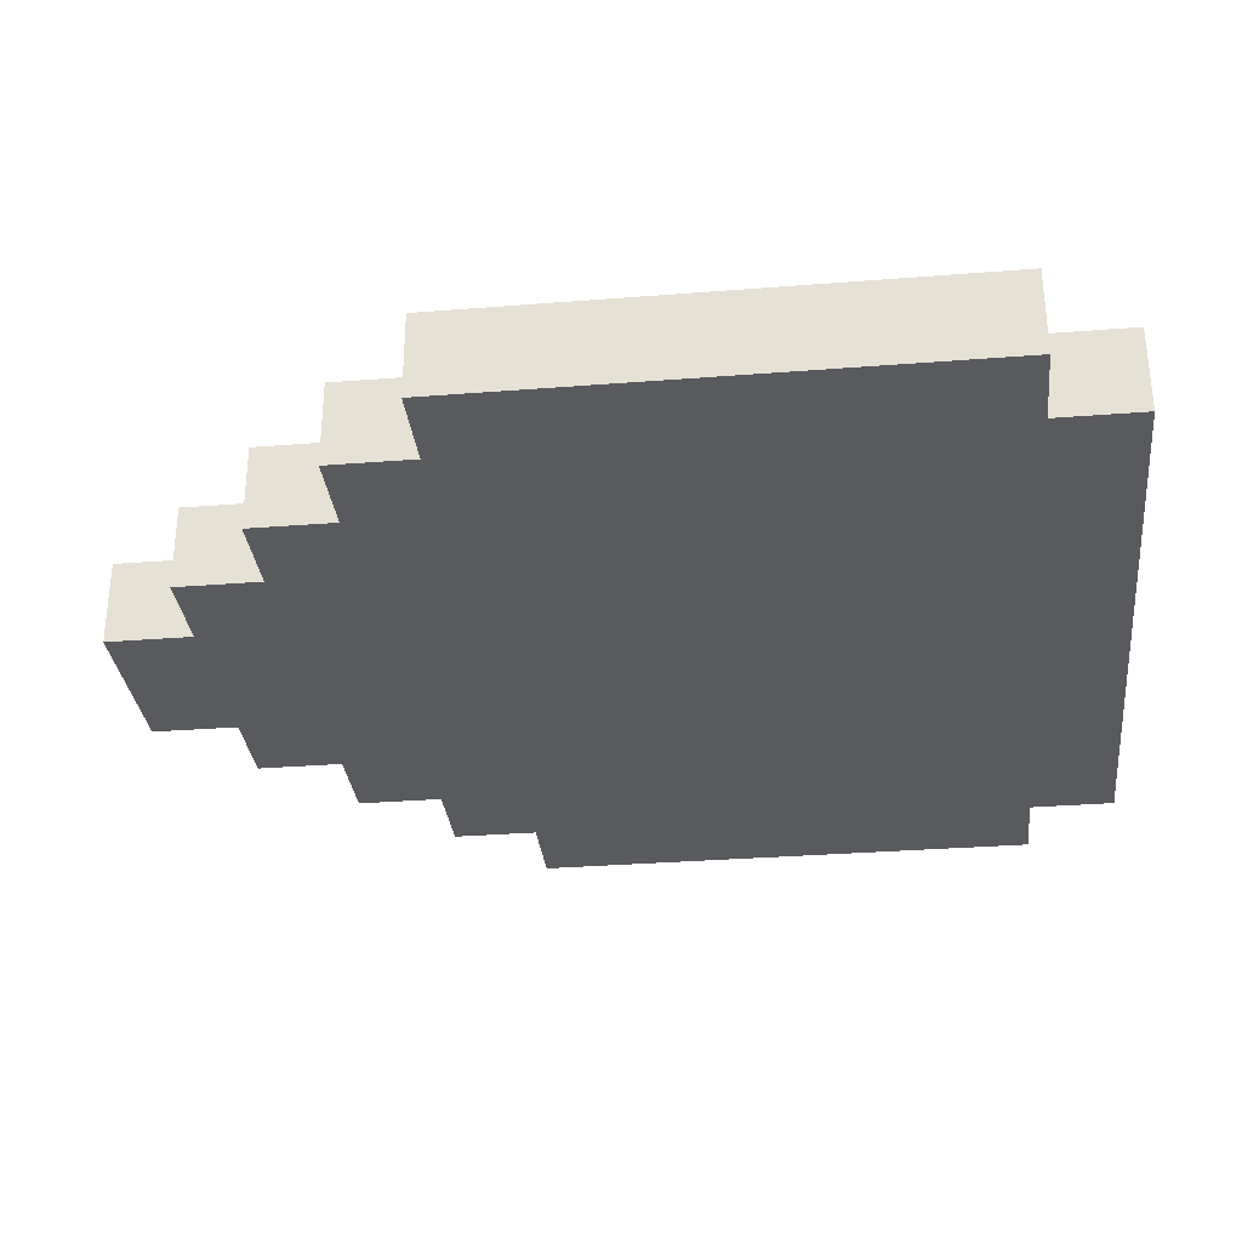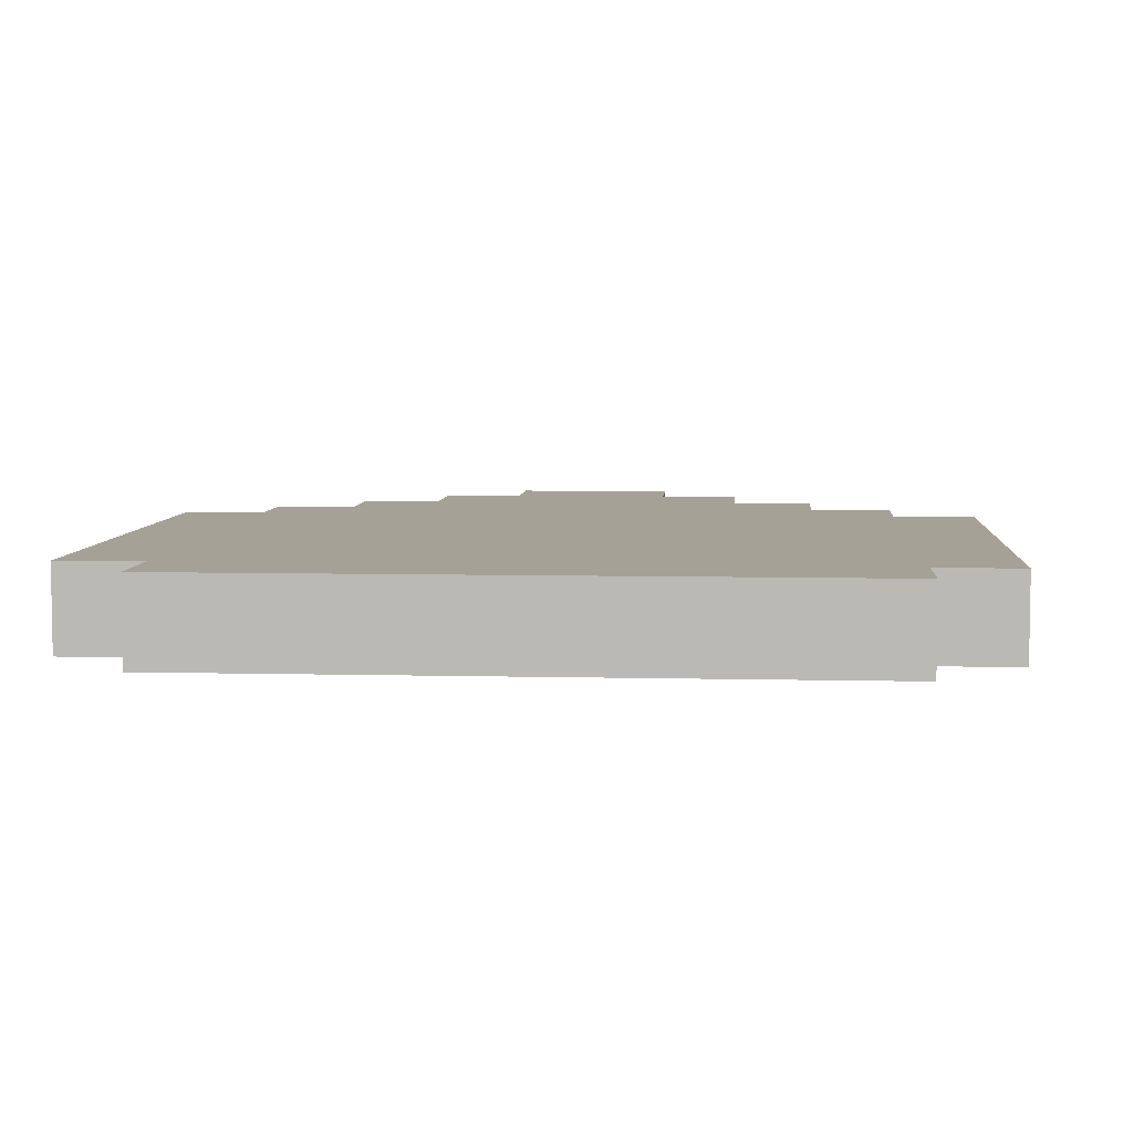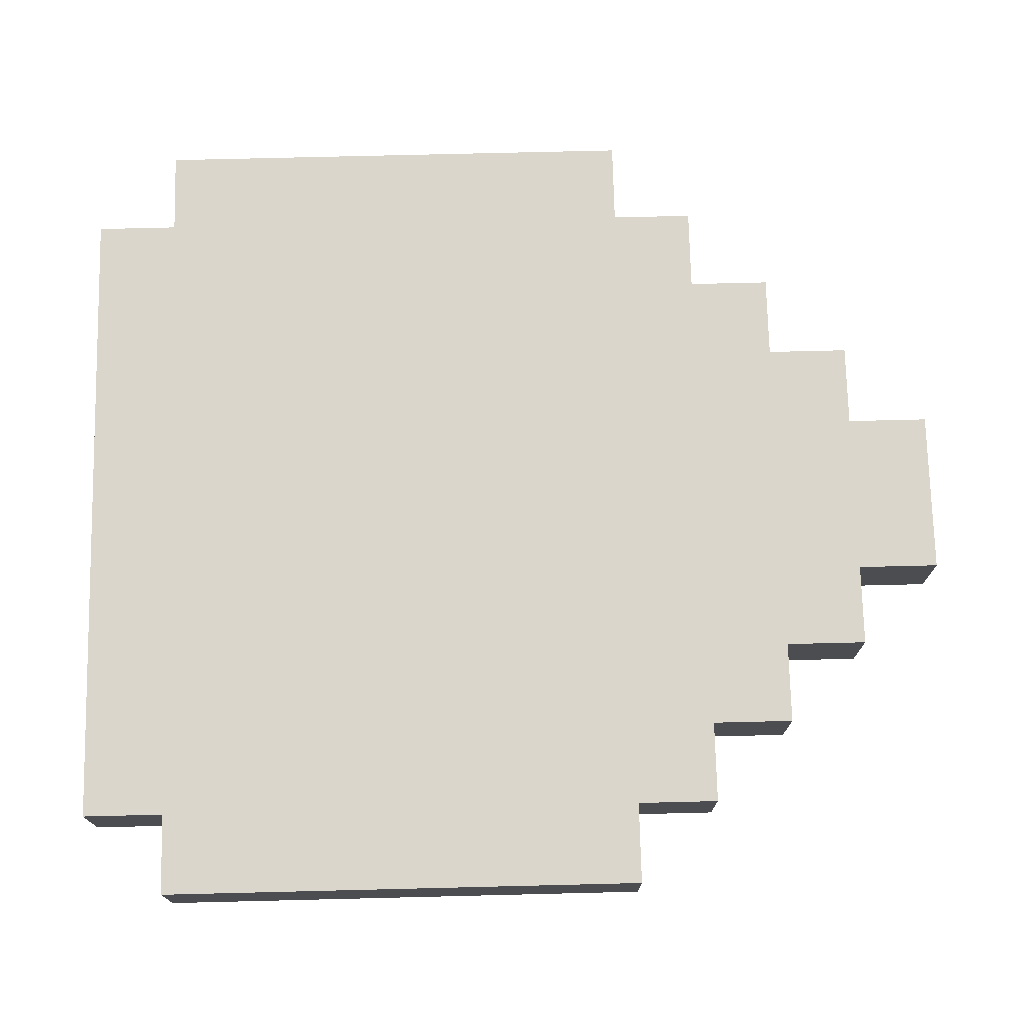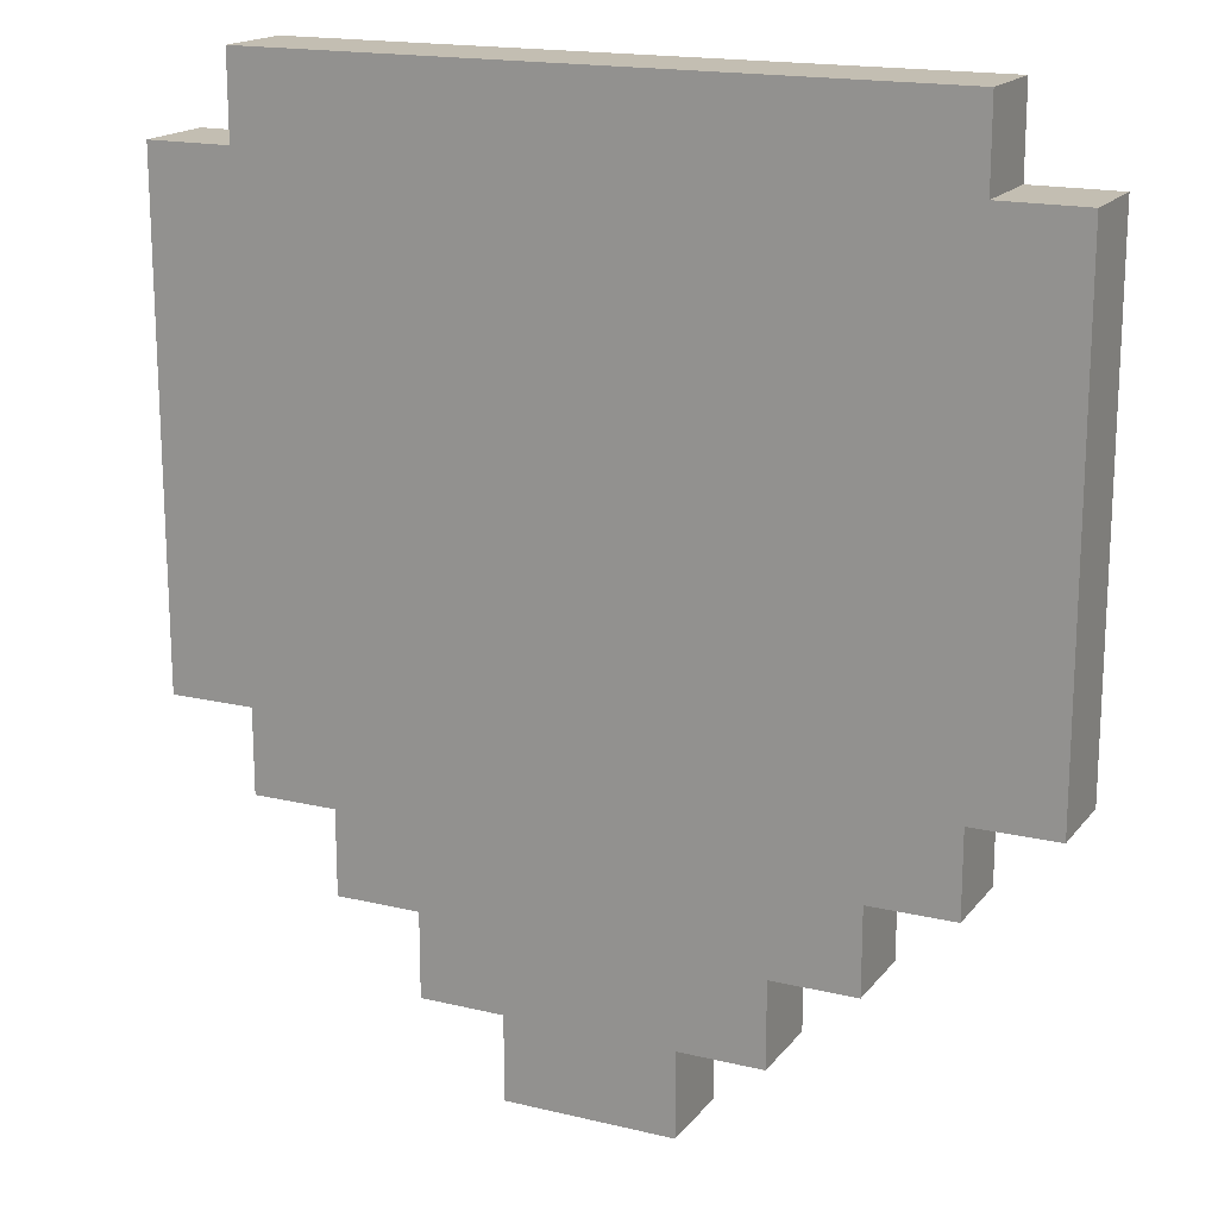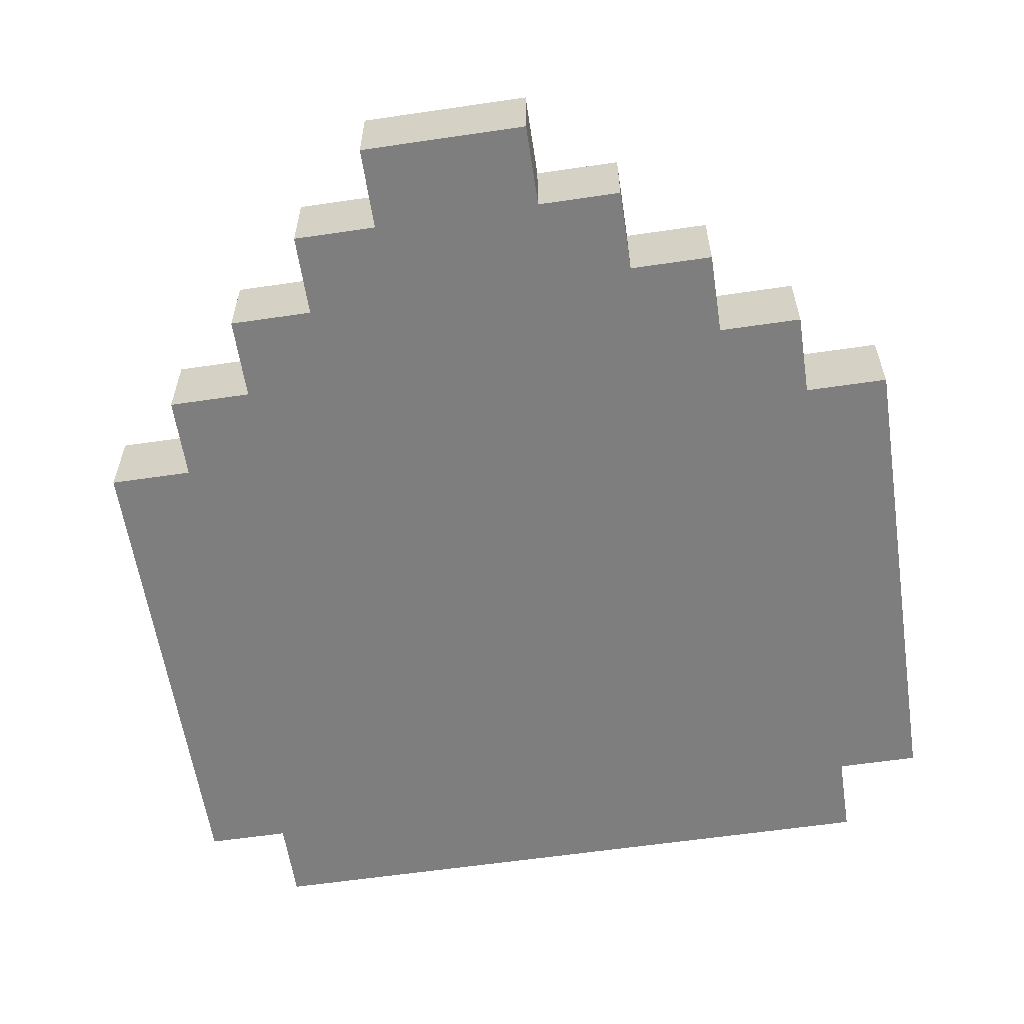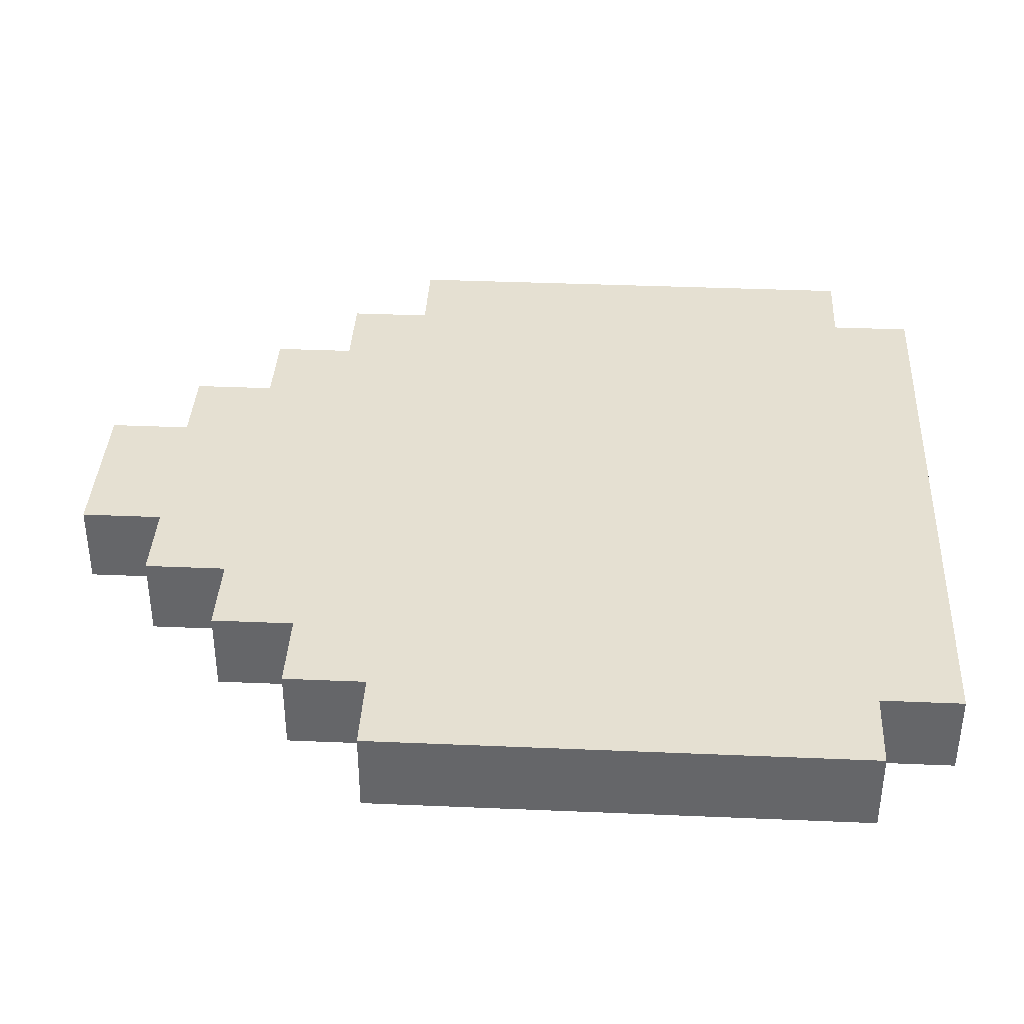
<metadata>
{"format":"obj","ext":"obj","renderer":"f3d","projection":"perspective","resolution":1024,"background":"white","views":[{"elev":-31.5,"azim":96.4,"up":"+Z"},{"elev":6.1,"azim":-175.7,"up":"+Z"},{"elev":73.9,"azim":-91.4,"up":"+Z"},{"elev":17.3,"azim":-154.5,"up":"+Y"},{"elev":-59.5,"azim":8.6,"up":"+Z"},{"elev":37.7,"azim":93.1,"up":"+Z"}]}
</metadata>
<code>
g default
v -0.125 0.15 0
v -0.125 0.1 0
v -0.125 0.1 -0.025
v -0.125 0.15 -0.025
v -0.125 0.25 0
v -0.125 0.15 0
v -0.125 0.15 -0.025
v -0.125 0.25 -0.025
v -0.1 0.1 0
v -0.1 0.075 0
v -0.1 0.075 -0.025
v -0.1 0.1 -0.025
v -0.1 0.275 0
v -0.1 0.25 0
v -0.1 0.25 -0.025
v -0.1 0.275 -0.025
v -0.075 0.075 0
v -0.075 0.05 0
v -0.075 0.05 -0.025
v -0.075 0.075 -0.025
v -0.05 0.05 0
v -0.05 0.025 0
v -0.05 0.025 -0.025
v -0.05 0.05 -0.025
v -0.025 0.025 0
v -0.025 0 0
v -0.025 0 -0.025
v -0.025 0.025 -0.025
v 0.025 0 0
v 0.025 0.025 0
v 0.025 0 -0.025
v 0.025 0.025 -0.025
v 0.05 0.025 0
v 0.05 0.05 0
v 0.05 0.025 -0.025
v 0.05 0.05 -0.025
v 0.075 0.05 0
v 0.075 0.075 0
v 0.075 0.05 -0.025
v 0.075 0.075 -0.025
v 0.1 0.075 0
v 0.1 0.1 0
v 0.1 0.075 -0.025
v 0.1 0.1 -0.025
v 0.1 0.25 0
v 0.1 0.275 0
v 0.1 0.25 -0.025
v 0.1 0.275 -0.025
v 0.125 0.1 0
v 0.125 0.15 0
v 0.125 0.1 -0.025
v 0.125 0.15 -0.025
v 0.125 0.15 0
v 0.125 0.25 0
v 0.125 0.15 -0.025
v 0.125 0.25 -0.025
v -0.1 0.1 0
v -0.125 0.1 0
v -0.125 0.15 0
v 0 0.15 0
v -0.075 0.075 0
v -0.1 0.075 0
v -0.05 0.05 0
v -0.075 0.05 0
v -0.025 0.025 0
v -0.05 0.025 0
v 0 0 0
v -0.025 0 0
v 0.1 0.25 0
v 0 0.275 0
v 0.1 0.275 0
v 0.125 0.15 0
v 0.125 0.25 0
v -0.1 0.25 0
v -0.125 0.15 0
v -0.125 0.25 0
v 0 0.15 0
v -0.1 0.275 0
v 0 0.275 0
v 0.025 0 0
v 0 0 0
v 0.025 0.025 0
v 0.05 0.025 0
v 0.05 0.05 0
v 0.075 0.05 0
v 0.075 0.075 0
v 0.1 0.075 0
v 0.1 0.1 0
v 0.125 0.1 0
v 0.125 0.15 0
v -0.125 0.1 -0.025
v -0.1 0.1 -0.025
v -0.125 0.15 -0.025
v 0 0.15 -0.025
v -0.075 0.075 -0.025
v -0.1 0.075 -0.025
v -0.05 0.05 -0.025
v -0.075 0.05 -0.025
v -0.025 0.025 -0.025
v -0.05 0.025 -0.025
v 0 0 -0.025
v -0.025 0 -0.025
v 0.1 0.25 -0.025
v 0 0.275 -0.025
v 0.1 0.275 -0.025
v 0.125 0.15 -0.025
v 0.125 0.25 -0.025
v -0.125 0.15 -0.025
v -0.1 0.25 -0.025
v -0.125 0.25 -0.025
v 0 0.15 -0.025
v -0.1 0.275 -0.025
v 0 0.275 -0.025
v 0 0 -0.025
v 0.025 0 -0.025
v 0.025 0.025 -0.025
v 0.05 0.025 -0.025
v 0.05 0.05 -0.025
v 0.075 0.05 -0.025
v 0.075 0.075 -0.025
v 0.1 0.075 -0.025
v 0.1 0.1 -0.025
v 0.125 0.1 -0.025
v 0.125 0.15 -0.025
v -0.025 0 -0.025
v -0.025 0 0
v 0 0 0
v 0 0 -0.025
v 0 0 -0.025
v 0 0 0
v 0.025 0 0
v 0.025 0 -0.025
v -0.05 0.025 -0.025
v -0.05 0.025 0
v -0.025 0.025 0
v -0.025 0.025 -0.025
v 0.025 0.025 -0.025
v 0.025 0.025 0
v 0.05 0.025 0
v 0.05 0.025 -0.025
v -0.075 0.05 -0.025
v -0.075 0.05 0
v -0.05 0.05 0
v -0.05 0.05 -0.025
v 0.05 0.05 -0.025
v 0.05 0.05 0
v 0.075 0.05 0
v 0.075 0.05 -0.025
v -0.1 0.075 -0.025
v -0.1 0.075 0
v -0.075 0.075 0
v -0.075 0.075 -0.025
v 0.075 0.075 -0.025
v 0.075 0.075 0
v 0.1 0.075 0
v 0.1 0.075 -0.025
v -0.125 0.1 -0.025
v -0.125 0.1 0
v -0.1 0.1 0
v -0.1 0.1 -0.025
v 0.1 0.1 -0.025
v 0.1 0.1 0
v 0.125 0.1 0
v 0.125 0.1 -0.025
v -0.125 0.25 0
v -0.125 0.25 -0.025
v -0.1 0.25 0
v -0.1 0.25 -0.025
v 0.1 0.25 0
v 0.1 0.25 -0.025
v 0.125 0.25 0
v 0.125 0.25 -0.025
v -0.1 0.275 0
v -0.1 0.275 -0.025
v 0 0.275 0
v 0 0.275 -0.025
v 0 0.275 0
v 0 0.275 -0.025
v 0.1 0.275 0
v 0.1 0.275 -0.025
g default_0
f 3 2 1
f 3 1 4
f 7 6 5
f 7 5 8
f 11 10 9
f 11 9 12
f 15 14 13
f 15 13 16
f 19 18 17
f 19 17 20
f 23 22 21
f 23 21 24
f 27 26 25
f 27 25 28
f 31 30 29
f 31 32 30
f 35 34 33
f 35 36 34
f 39 38 37
f 39 40 38
f 43 42 41
f 43 44 42
f 47 46 45
f 47 48 46
f 51 50 49
f 51 52 50
f 55 54 53
f 55 56 54
f 59 58 57
f 59 57 60
f 57 61 60
f 57 62 61
f 61 63 60
f 61 64 63
f 63 65 60
f 63 66 65
f 65 67 60
f 65 68 67
f 70 60 69
f 70 69 71
f 69 60 72
f 69 72 73
f 76 75 74
f 74 75 77
f 78 74 77
f 78 77 79
f 77 81 80
f 77 80 82
f 77 82 83
f 77 83 84
f 77 84 85
f 77 85 86
f 77 86 87
f 77 87 88
f 77 88 89
f 77 89 90
f 93 92 91
f 93 94 92
f 92 94 95
f 92 95 96
f 95 94 97
f 95 97 98
f 97 94 99
f 97 99 100
f 99 94 101
f 99 101 102
f 104 103 94
f 104 105 103
f 103 106 94
f 103 107 106
f 110 109 108
f 109 111 108
f 112 111 109
f 112 113 111
f 111 115 114
f 111 116 115
f 111 117 116
f 111 118 117
f 111 119 118
f 111 120 119
f 111 121 120
f 111 122 121
f 111 123 122
f 111 124 123
f 127 126 125
f 127 125 128
f 131 130 129
f 131 129 132
f 135 134 133
f 135 133 136
f 139 138 137
f 139 137 140
f 143 142 141
f 143 141 144
f 147 146 145
f 147 145 148
f 151 150 149
f 151 149 152
f 155 154 153
f 155 153 156
f 159 158 157
f 159 157 160
f 163 162 161
f 163 161 164
f 167 166 165
f 167 168 166
f 171 170 169
f 171 172 170
f 175 174 173
f 175 176 174
f 179 178 177
f 179 180 178

</code>
